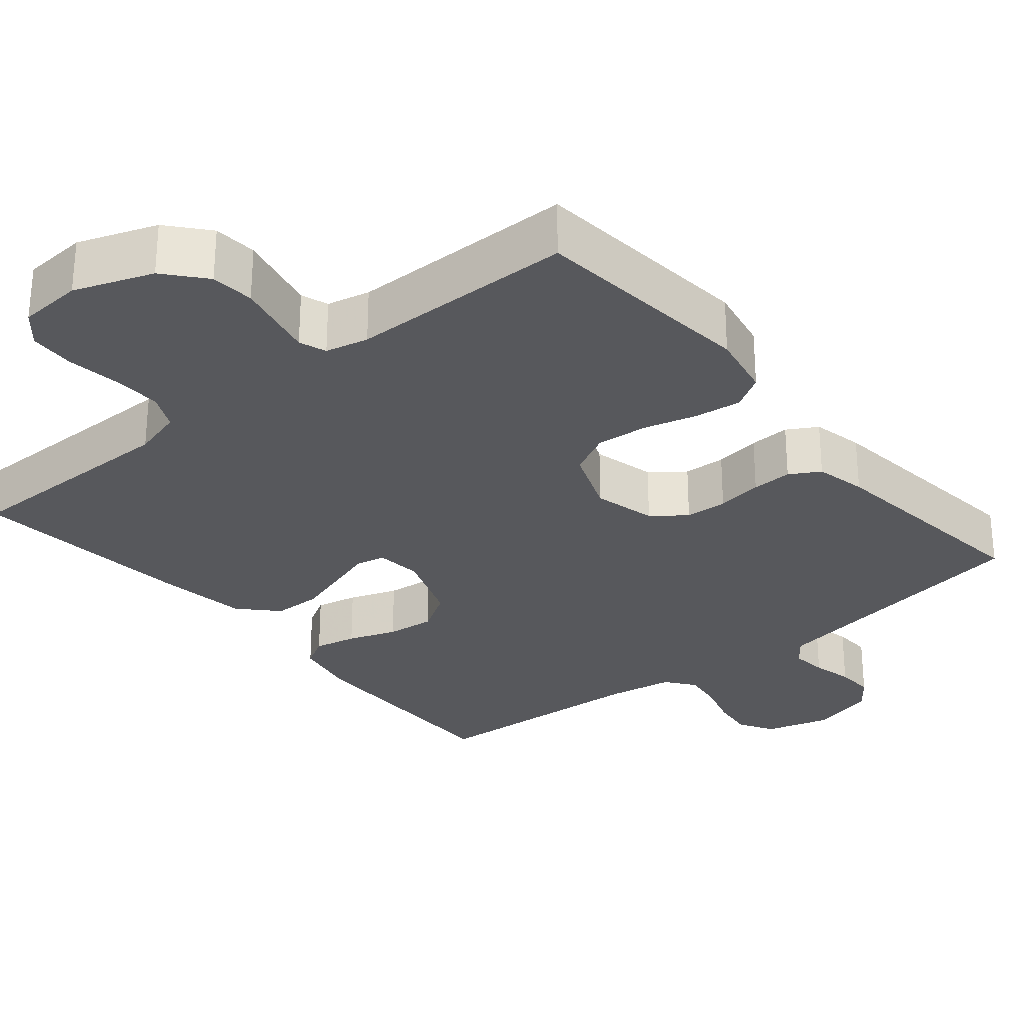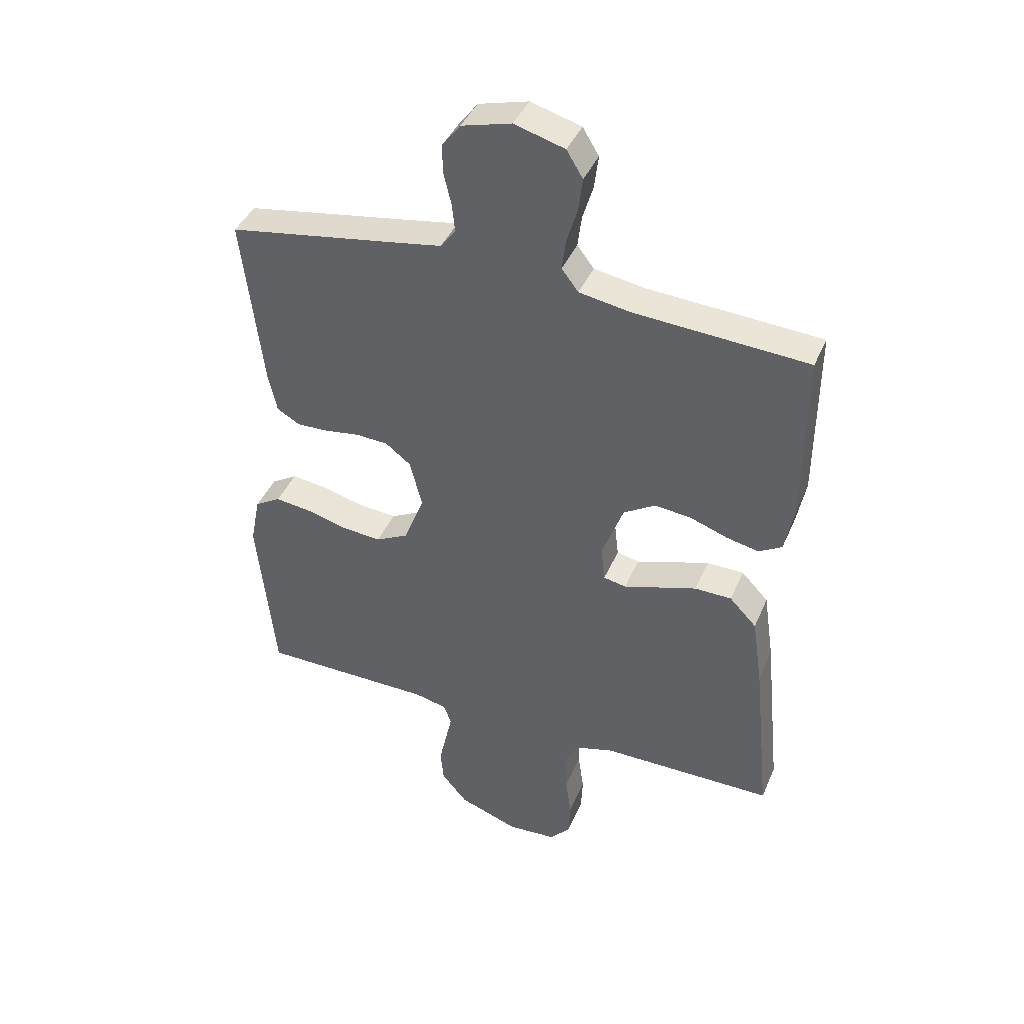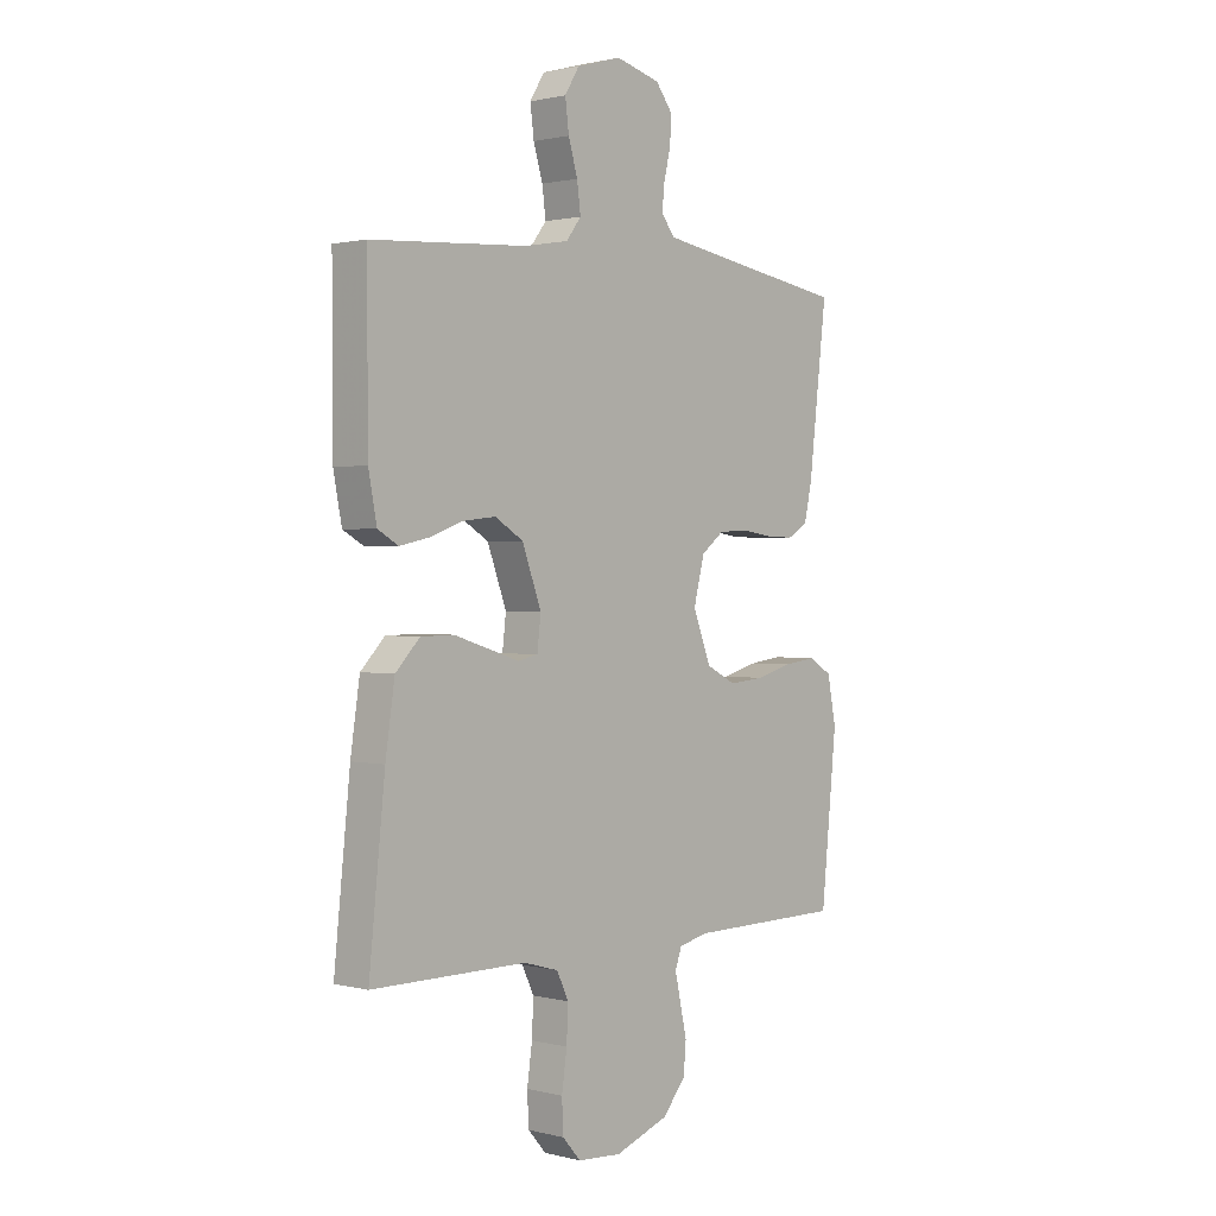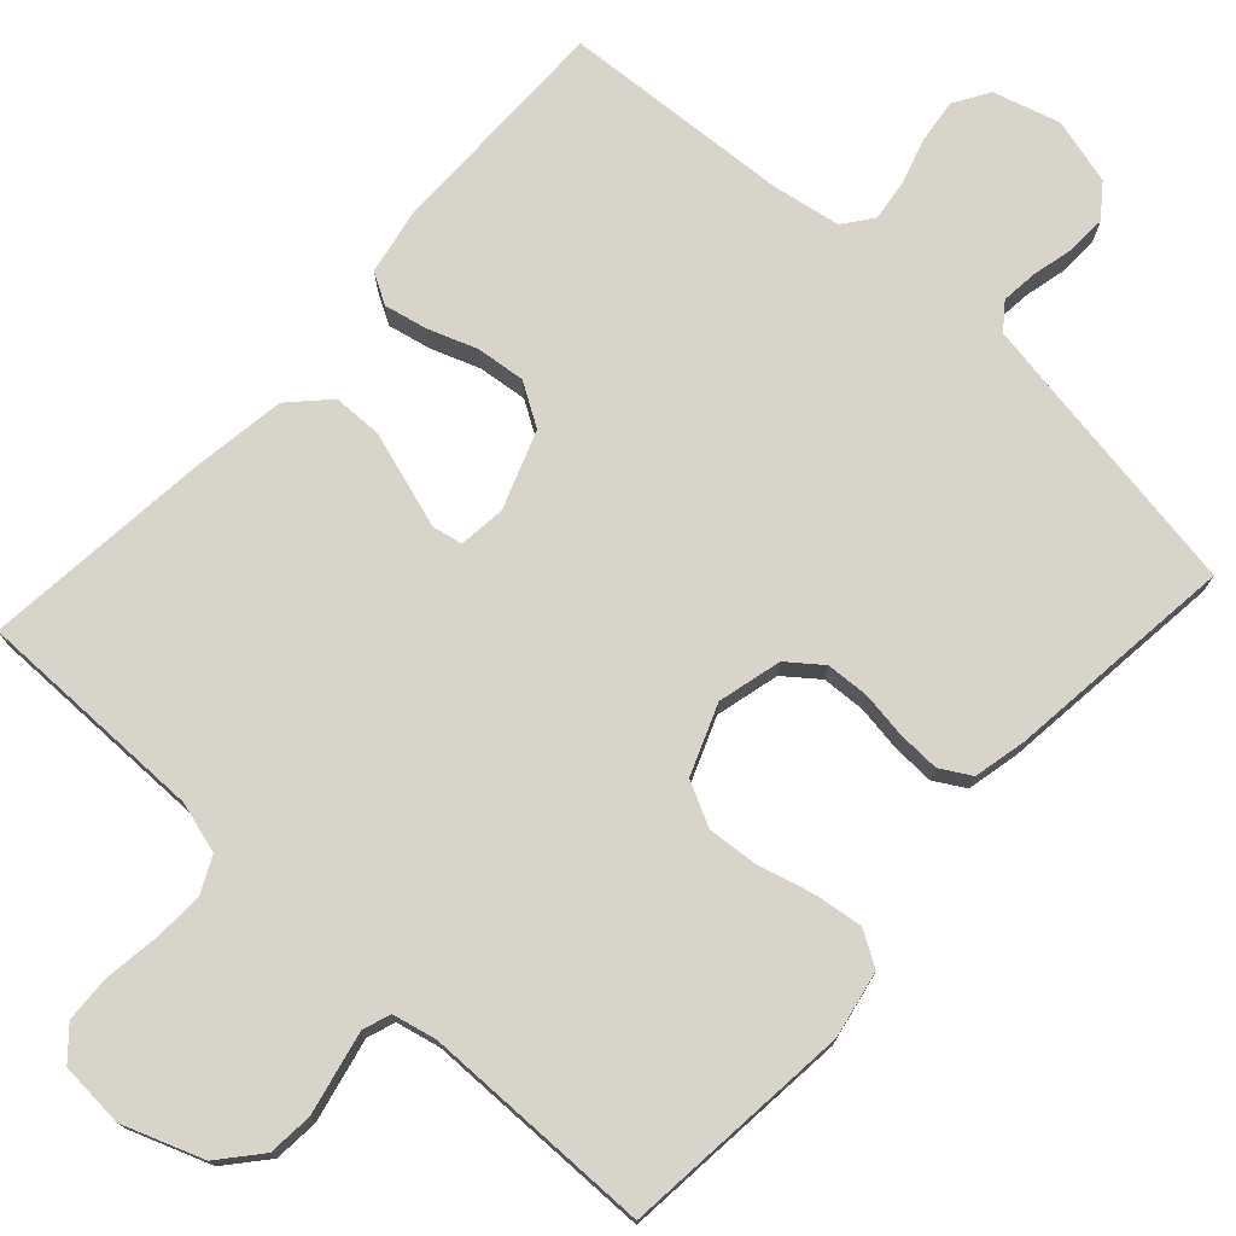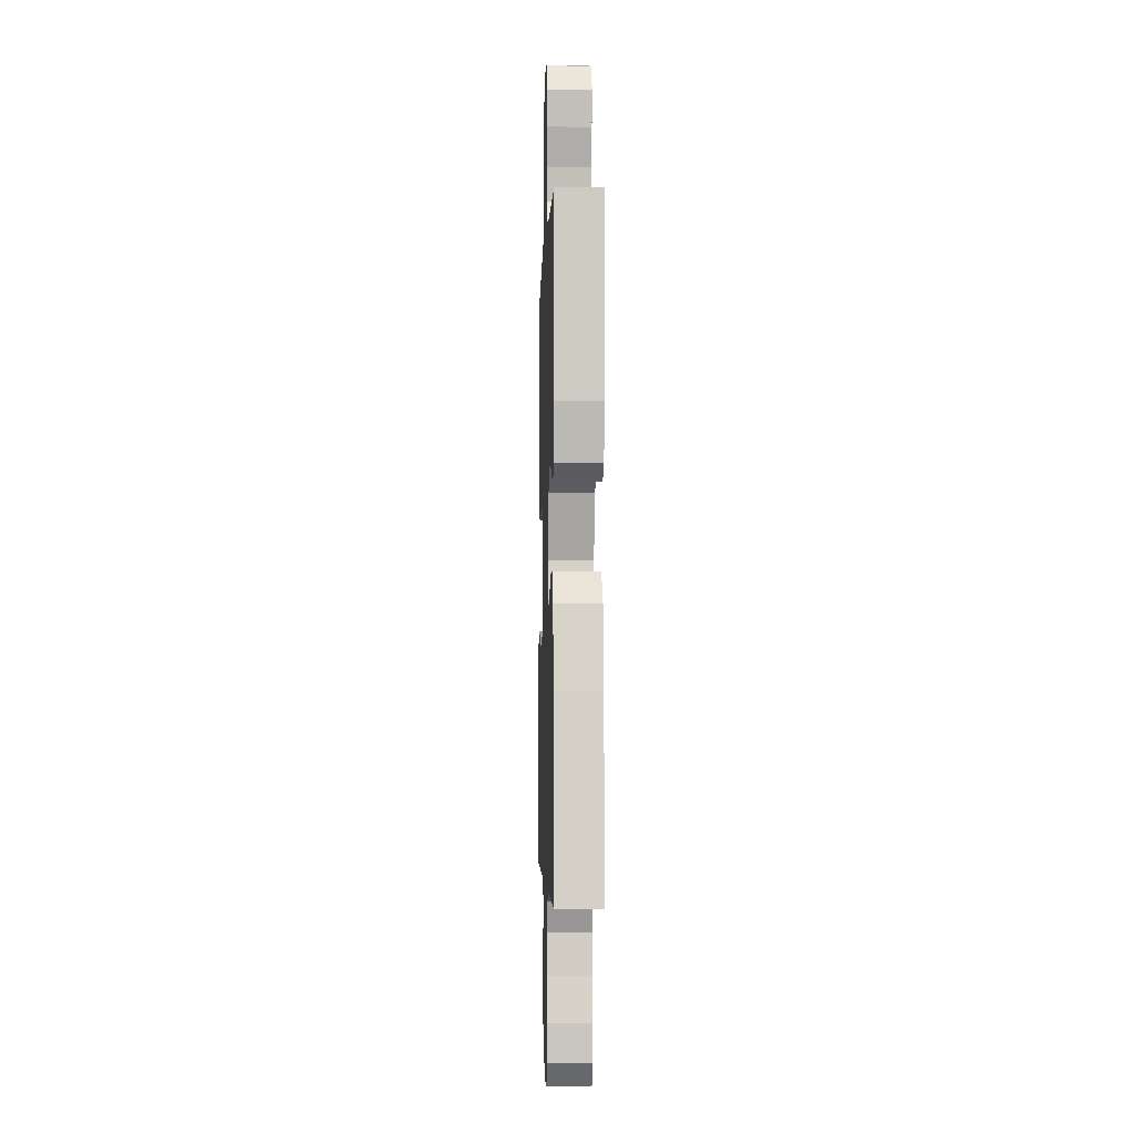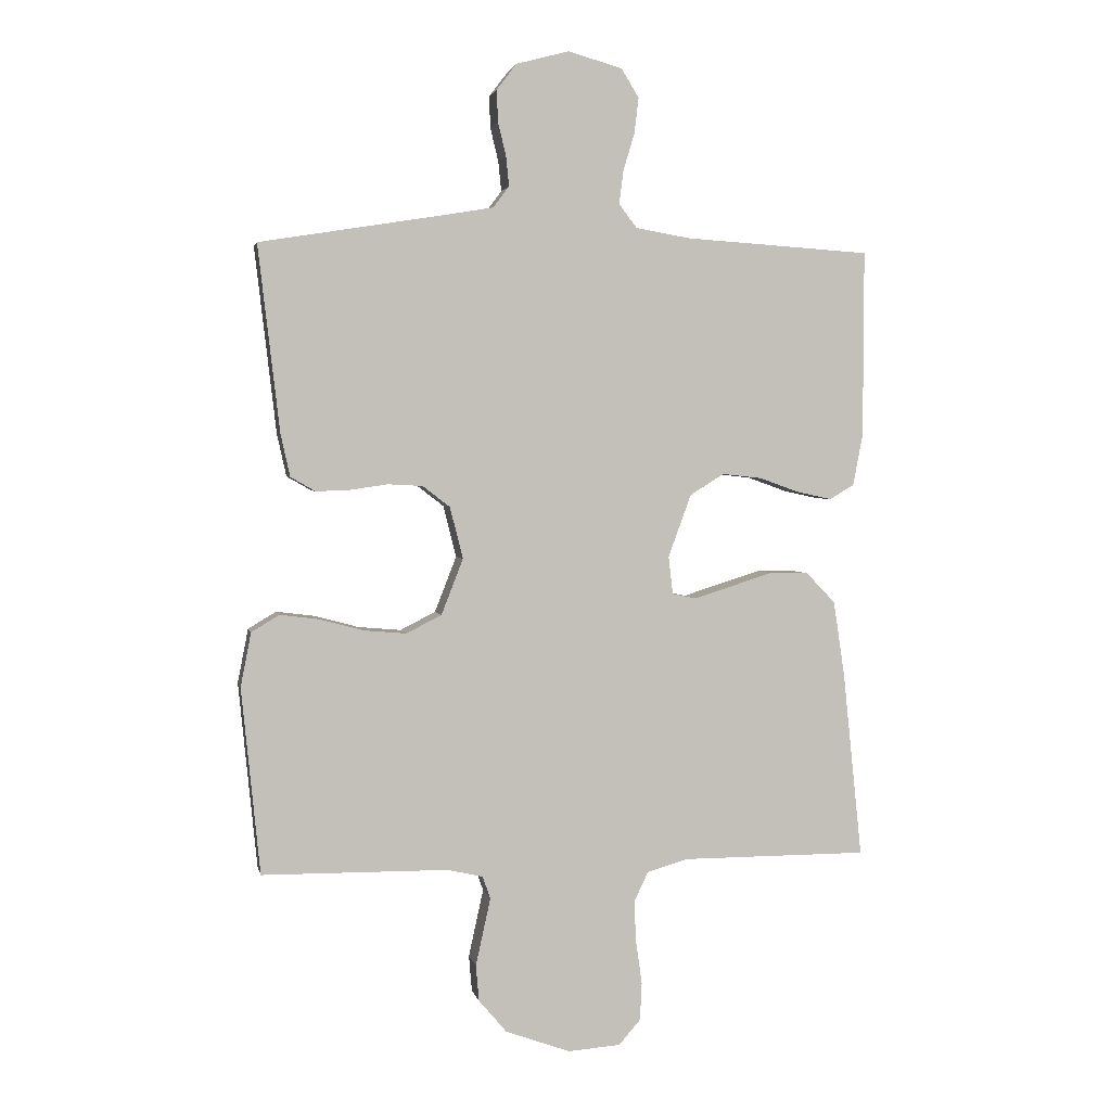
<metadata>
{"format":"obj","ext":"obj","renderer":"f3d","projection":"perspective","resolution":1024,"background":"white","views":[{"elev":-28.8,"azim":-140.4,"up":"+Y"},{"elev":41.3,"azim":21.9,"up":"+Z"},{"elev":1.2,"azim":132.2,"up":"+Z"},{"elev":75.2,"azim":-137.7,"up":"+Y"},{"elev":-3.6,"azim":88.1,"up":"+Z"},{"elev":2.7,"azim":-11.6,"up":"+Z"}]}
</metadata>
<code>
v 0.5 0.07 -0.5
v 0.2 0.07 -0.5
v 0.133 0.07 -0.519
v 0.11 0.07 -0.567
v 0.113 0.07 -0.633
v 0.123 0.07 -0.703
v 0.12 0.07 -0.764
v 0.085 0.07 -0.804
v 0 0.07 -0.81
v -0.104 0.07 -0.772
v -0.149 0.07 -0.719
v -0.154 0.07 -0.661
v -0.141 0.07 -0.602
v -0.13 0.07 -0.552
v -0.143 0.07 -0.516
v -0.2 0.07 -0.503
v -0.5 0.07 -0.5
v -0.53 0.07 -0.2
v -0.513 0.07 -0.113
v -0.468 0.07 -0.086
v -0.405 0.07 -0.094
v -0.335 0.07 -0.113
v -0.266 0.07 -0.119
v -0.209 0.07 -0.09
v -0.174 0.07 0
v -0.195 0.07 0.083
v -0.239 0.07 0.117
v -0.295 0.07 0.12
v -0.356 0.07 0.111
v -0.41 0.07 0.109
v -0.45 0.07 0.132
v -0.465 0.07 0.2
v -0.5 0.07 0.5
v -0.2 0.07 0.549
v -0.124 0.07 0.562
v -0.098 0.07 0.596
v -0.103 0.07 0.644
v -0.116 0.07 0.698
v -0.118 0.07 0.749
v -0.086 0.07 0.791
v 0 0.07 0.814
v 0.087 0.07 0.789
v 0.115 0.07 0.743
v 0.108 0.07 0.686
v 0.09 0.07 0.626
v 0.083 0.07 0.572
v 0.112 0.07 0.534
v 0.2 0.07 0.519
v 0.5 0.07 0.5
v 0.499 0.07 0.2
v 0.483 0.07 0.116
v 0.443 0.07 0.093
v 0.387 0.07 0.105
v 0.323 0.07 0.128
v 0.259 0.07 0.135
v 0.204 0.07 0.101
v 0.167 0.07 0
v 0.174 0.07 -0.061
v 0.213 0.07 -0.069
v 0.273 0.07 -0.05
v 0.34 0.07 -0.029
v 0.404 0.07 -0.03
v 0.451 0.07 -0.079
v 0.469 0.07 -0.2
v 0.5 0 -0.5
v 0.2 0 -0.5
v 0.133 0 -0.519
v 0.11 0 -0.567
v 0.113 0 -0.633
v 0.123 0 -0.703
v 0.12 0 -0.764
v 0.085 0 -0.804
v 0 0 -0.81
v -0.104 0 -0.772
v -0.149 0 -0.719
v -0.154 0 -0.661
v -0.141 0 -0.602
v -0.13 0 -0.552
v -0.143 0 -0.516
v -0.2 0 -0.503
v -0.5 0 -0.5
v -0.53 0 -0.2
v -0.513 0 -0.113
v -0.468 0 -0.086
v -0.405 0 -0.094
v -0.335 0 -0.113
v -0.266 0 -0.119
v -0.209 0 -0.09
v -0.174 0 0
v -0.195 0 0.083
v -0.239 0 0.117
v -0.295 0 0.12
v -0.356 0 0.111
v -0.41 0 0.109
v -0.45 0 0.132
v -0.465 0 0.2
v -0.5 0 0.5
v -0.2 0 0.549
v -0.124 0 0.562
v -0.098 0 0.596
v -0.103 0 0.644
v -0.116 0 0.698
v -0.118 0 0.749
v -0.086 0 0.791
v 0 0 0.814
v 0.087 0 0.789
v 0.115 0 0.743
v 0.108 0 0.686
v 0.09 0 0.626
v 0.083 0 0.572
v 0.112 0 0.534
v 0.2 0 0.519
v 0.5 0 0.5
v 0.499 0 0.2
v 0.483 0 0.116
v 0.443 0 0.093
v 0.387 0 0.105
v 0.323 0 0.128
v 0.259 0 0.135
v 0.204 0 0.101
v 0.167 0 0
v 0.174 0 -0.061
v 0.213 0 -0.069
v 0.273 0 -0.05
v 0.34 0 -0.029
v 0.404 0 -0.03
v 0.451 0 -0.079
v 0.469 0 -0.2
f 63 64 1 2
f 62 63 2 3
f 59 60 61 62
f 59 62 3
f 58 59 3 4
f 57 58 4
f 51 52 53 54
f 51 54 55
f 48 49 50 51
f 47 48 51 55
f 46 47 55 56
f 42 43 44 45
f 42 45 46
f 41 42 46
f 37 38 39 40
f 36 37 40 41
f 31 32 33 34
f 31 34 35
f 28 29 30 31
f 27 28 31 35
f 26 27 35 36
f 19 20 21 22
f 19 22 23
f 16 17 18 19
f 15 16 19 23
f 14 15 23 24
f 10 11 12 13
f 10 13 14
f 9 10 14
f 5 6 7 8
f 4 5 8 9
f 57 4 9 14
f 25 26 36 41
f 25 41 46 56
f 25 56 57
f 14 24 25 57
f 66 65 128 127
f 67 66 127 126
f 126 125 124 123
f 67 126 123
f 68 67 123 122
f 68 122 121
f 118 117 116 115
f 119 118 115
f 115 114 113 112
f 119 115 112 111
f 120 119 111 110
f 109 108 107 106
f 110 109 106
f 110 106 105
f 104 103 102 101
f 105 104 101 100
f 98 97 96 95
f 99 98 95
f 95 94 93 92
f 99 95 92 91
f 100 99 91 90
f 86 85 84 83
f 87 86 83
f 83 82 81 80
f 87 83 80 79
f 88 87 79 78
f 77 76 75 74
f 78 77 74
f 78 74 73
f 72 71 70 69
f 73 72 69 68
f 78 73 68 121
f 105 100 90 89
f 120 110 105 89
f 121 120 89
f 121 89 88 78
f 1 65 66 2
f 2 66 67 3
f 3 67 68 4
f 4 68 69 5
f 5 69 70 6
f 6 70 71 7
f 7 71 72 8
f 8 72 73 9
f 9 73 74 10
f 10 74 75 11
f 11 75 76 12
f 12 76 77 13
f 13 77 78 14
f 14 78 79 15
f 15 79 80 16
f 16 80 81 17
f 17 81 82 18
f 18 82 83 19
f 19 83 84 20
f 20 84 85 21
f 21 85 86 22
f 22 86 87 23
f 23 87 88 24
f 24 88 89 25
f 25 89 90 26
f 26 90 91 27
f 27 91 92 28
f 28 92 93 29
f 29 93 94 30
f 30 94 95 31
f 31 95 96 32
f 32 96 97 33
f 33 97 98 34
f 34 98 99 35
f 35 99 100 36
f 36 100 101 37
f 37 101 102 38
f 38 102 103 39
f 39 103 104 40
f 40 104 105 41
f 41 105 106 42
f 42 106 107 43
f 43 107 108 44
f 44 108 109 45
f 45 109 110 46
f 46 110 111 47
f 47 111 112 48
f 48 112 113 49
f 49 113 114 50
f 50 114 115 51
f 51 115 116 52
f 52 116 117 53
f 53 117 118 54
f 54 118 119 55
f 55 119 120 56
f 56 120 121 57
f 57 121 122 58
f 58 122 123 59
f 59 123 124 60
f 60 124 125 61
f 61 125 126 62
f 62 126 127 63
f 63 127 128 64
f 64 128 65 1

</code>
